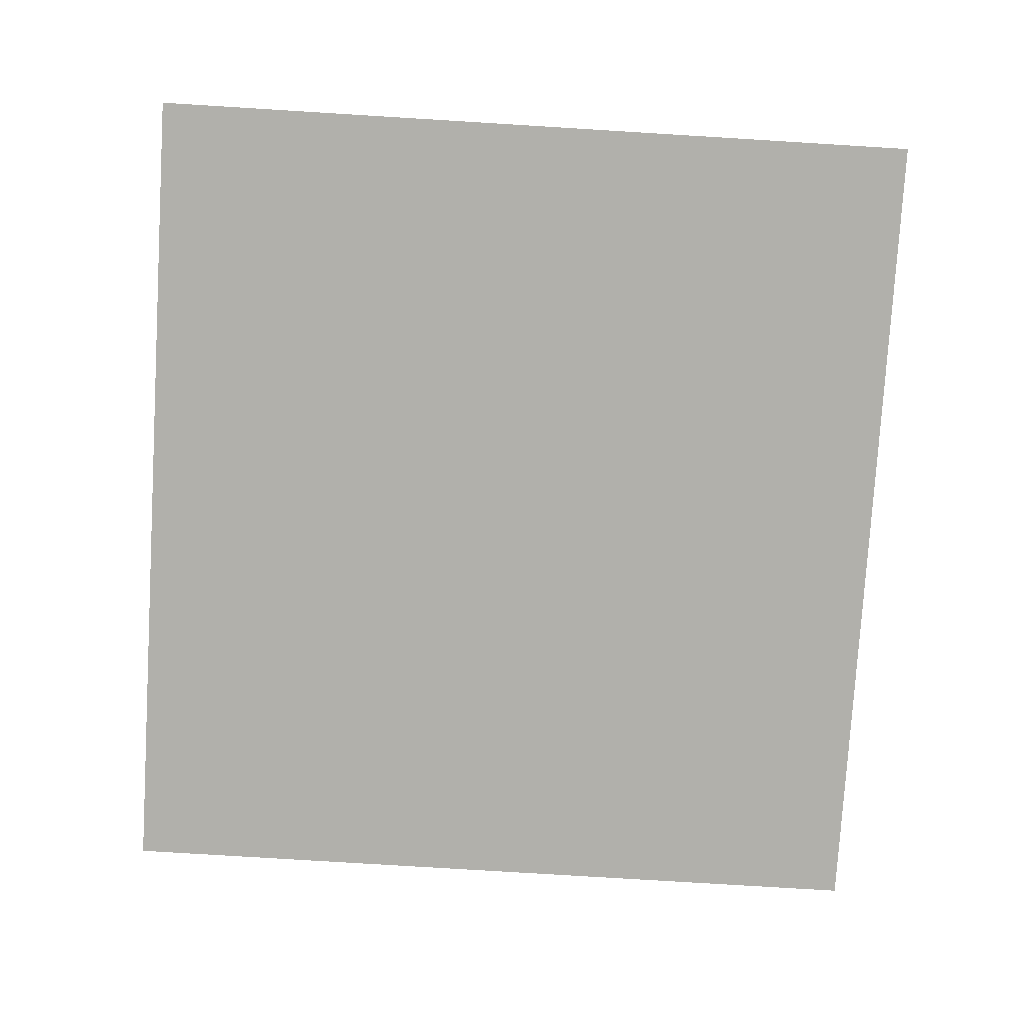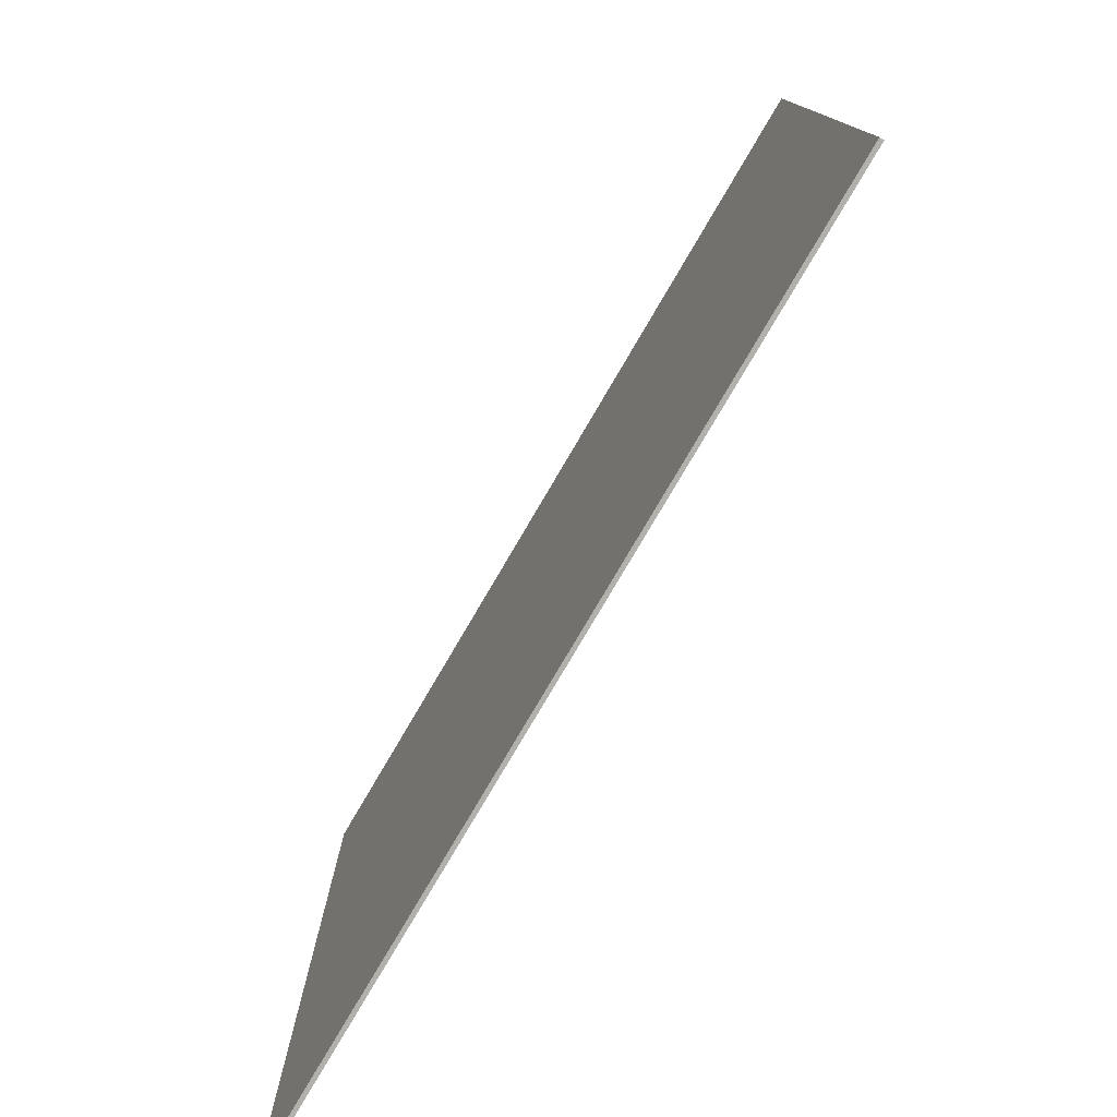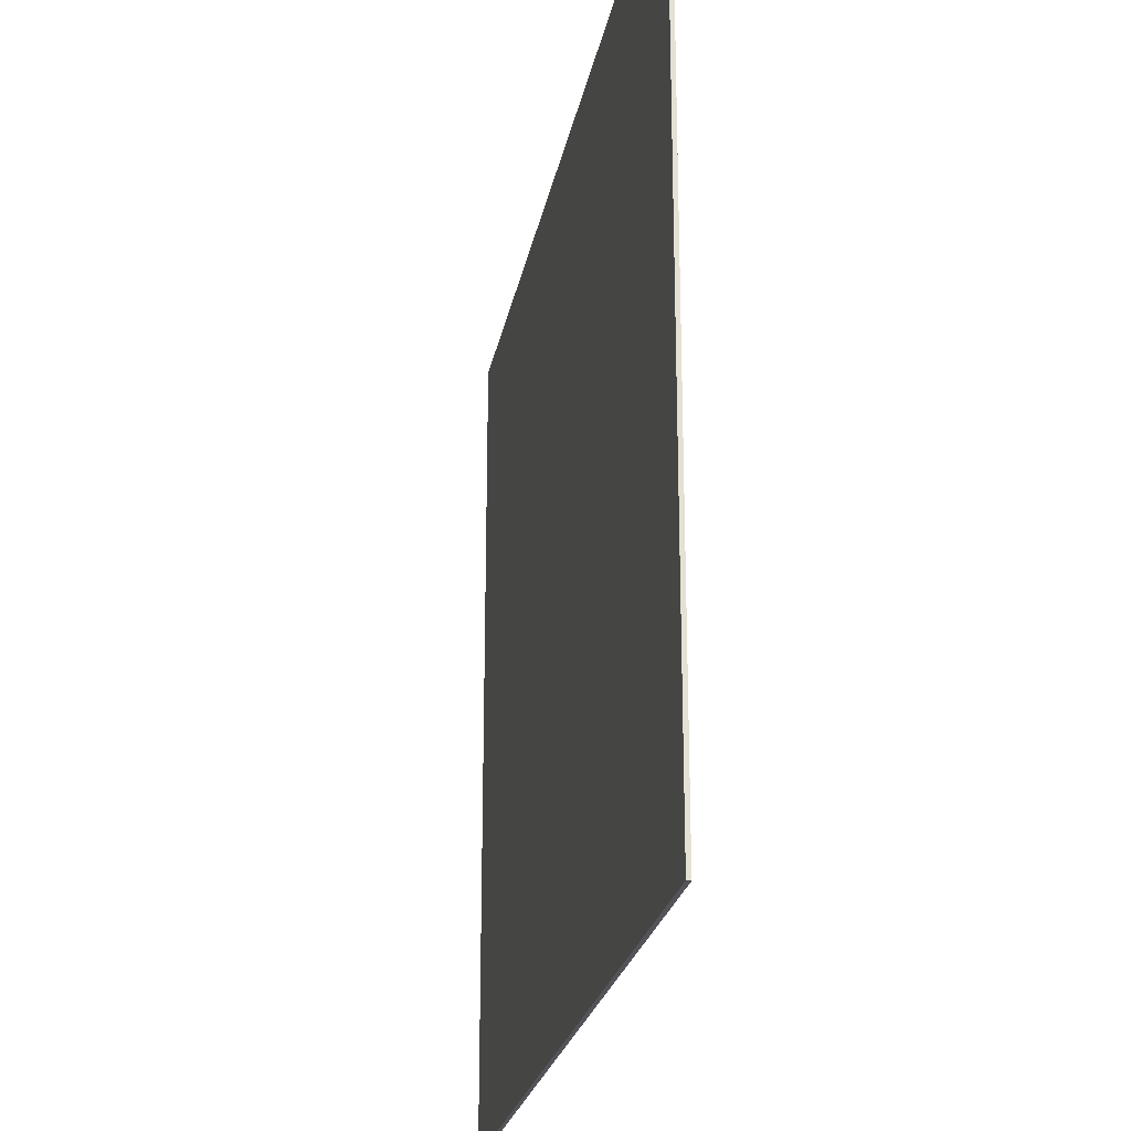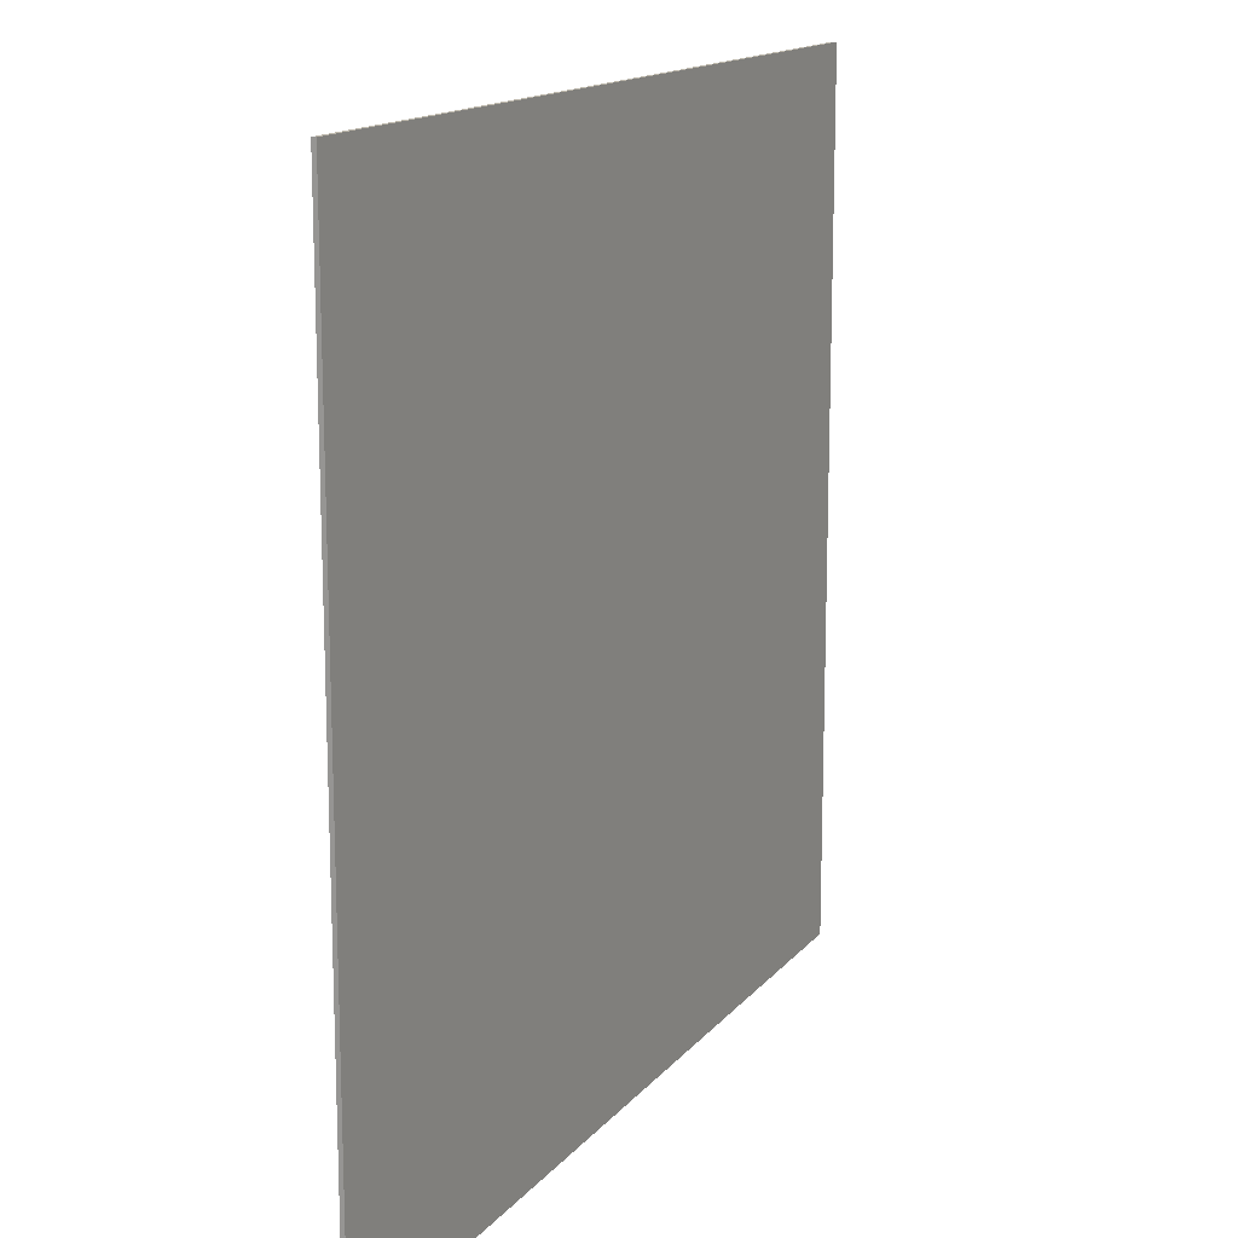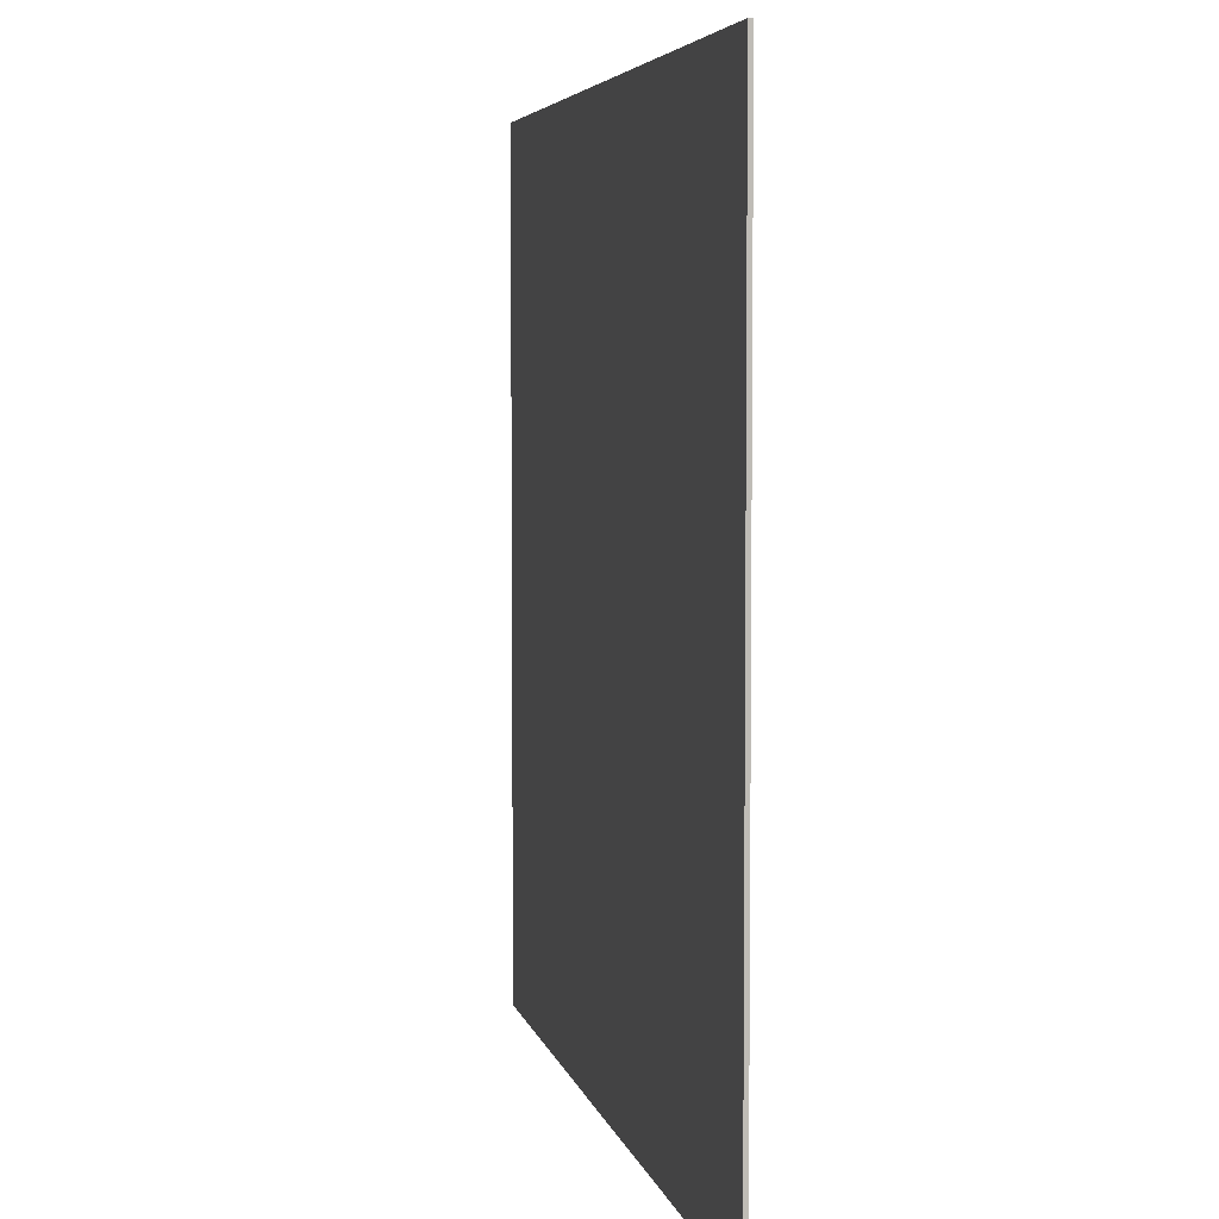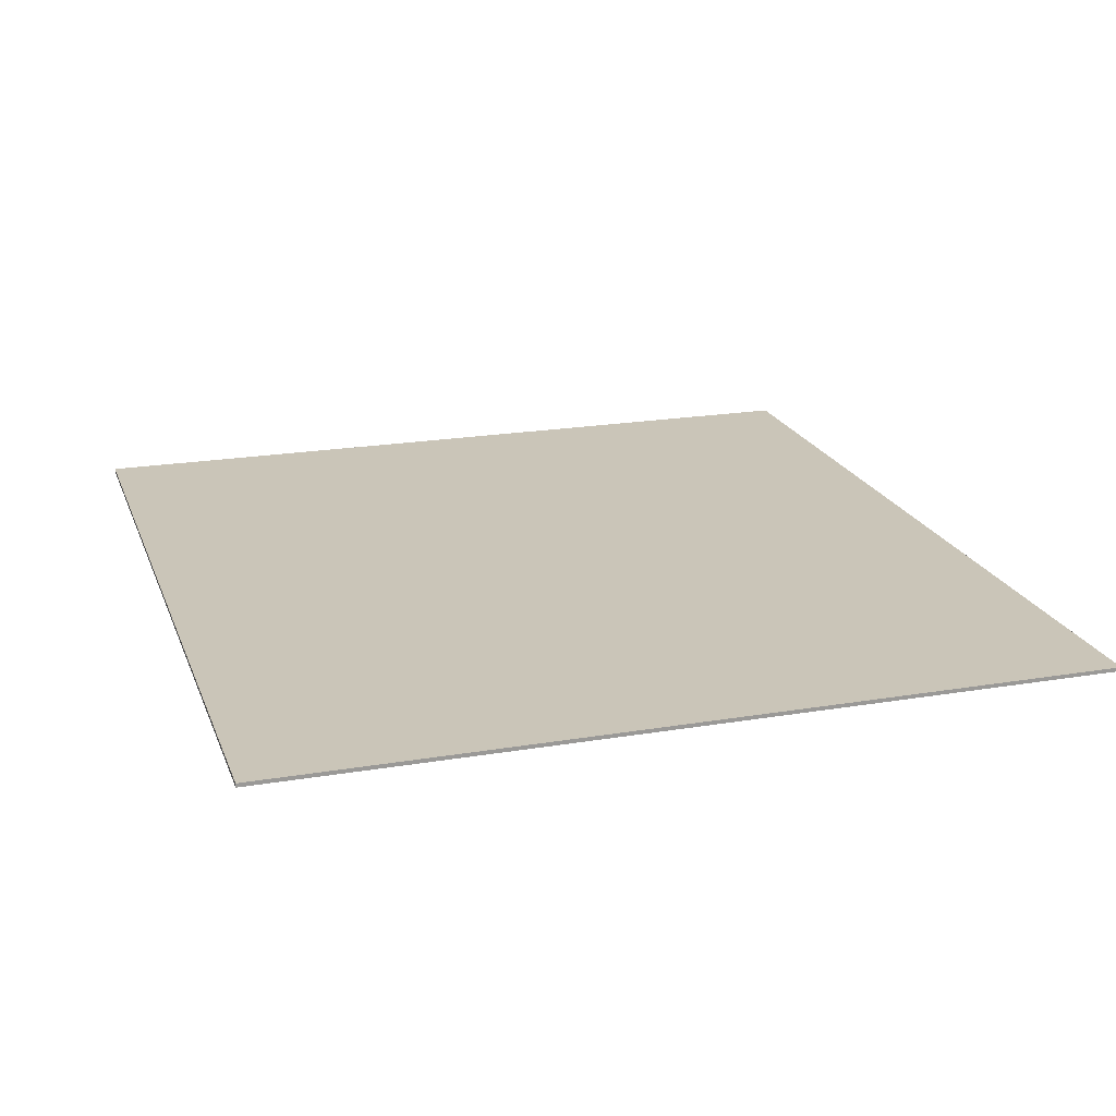
<metadata>
{"format":"obj","ext":"obj","renderer":"f3d","projection":"perspective","resolution":1024,"background":"white","views":[{"elev":-78.5,"azim":-93.5,"up":"+Z"},{"elev":-78.5,"azim":-120.4,"up":"+Y"},{"elev":-23.9,"azim":-100.5,"up":"+Y"},{"elev":15.1,"azim":-64.6,"up":"+Y"},{"elev":5.0,"azim":78.2,"up":"+Y"},{"elev":20.4,"azim":72.9,"up":"+Z"}]}
</metadata>
<code>
g Mesh1 Component_750 G_16_Waschtischverkleidung_dwg1 Model
v 5305 25.2 -772.5
v 5305 144.1 -771.9
v 5305 25.2 -771.9
f 1 2 3
v 5305 144.1 -772.5
f 2 1 4
v 5179 144.1 -772.5
f 1 5 4
v 5179 25.2 -772.5
f 5 1 6
v 5179 25.2 -771.9
f 1 7 6
f 7 1 3
f 2 7 3
v 5179 144.1 -771.9
f 7 2 8
f 2 5 8
f 5 2 4
f 5 7 8
f 7 5 6
g Mesh2 Component_750 G_16_Waschtischverkleidung_dwg1 Model
l 2 3
l 4 2
l 1 4
l 3 1
l 7 3
l 8 7
l 2 8
l 8 5
l 5 6
l 5 4
l 6 7
l 1 6

</code>
